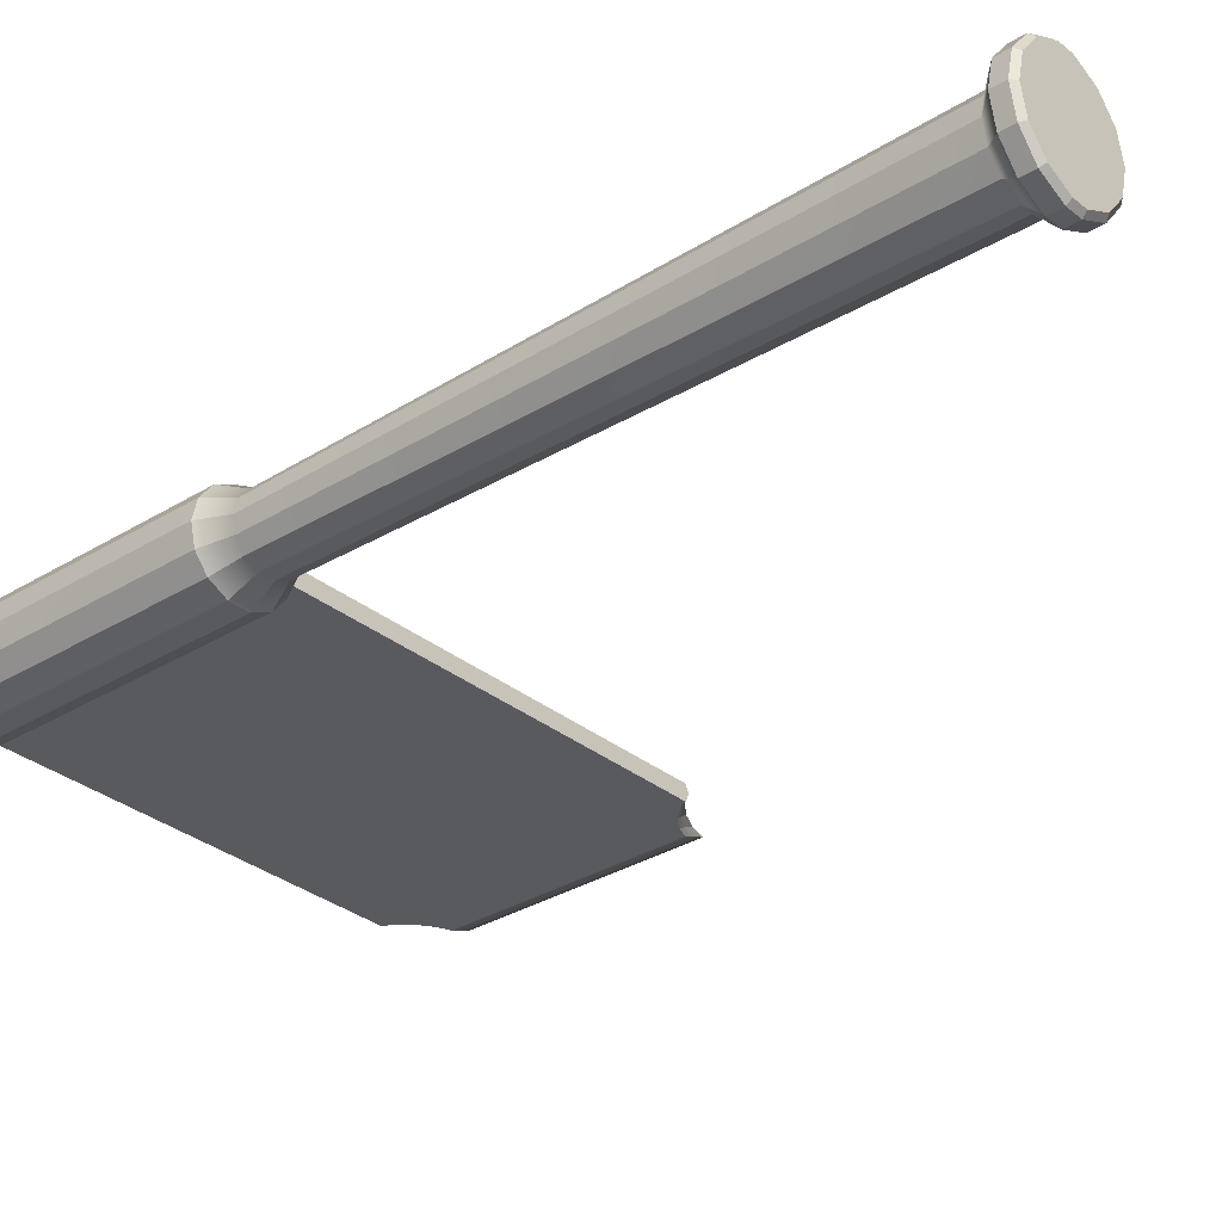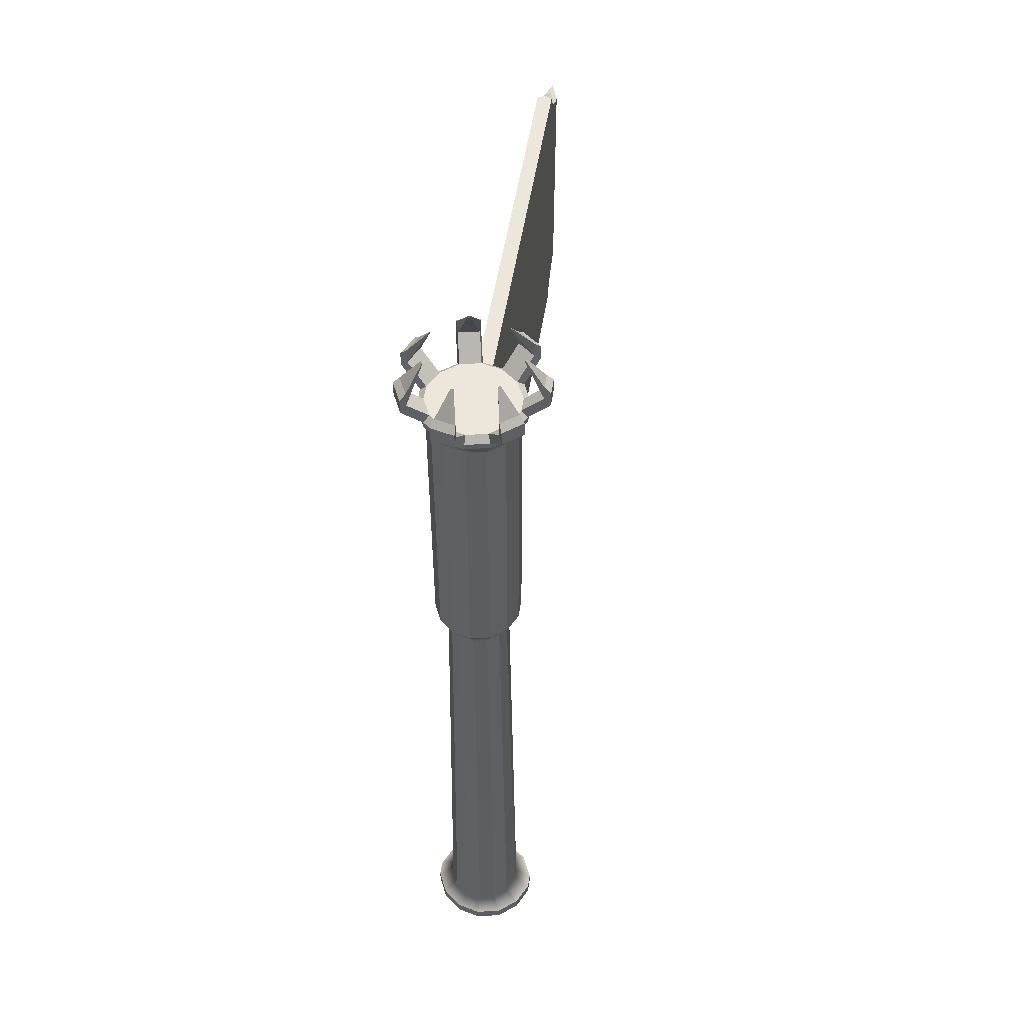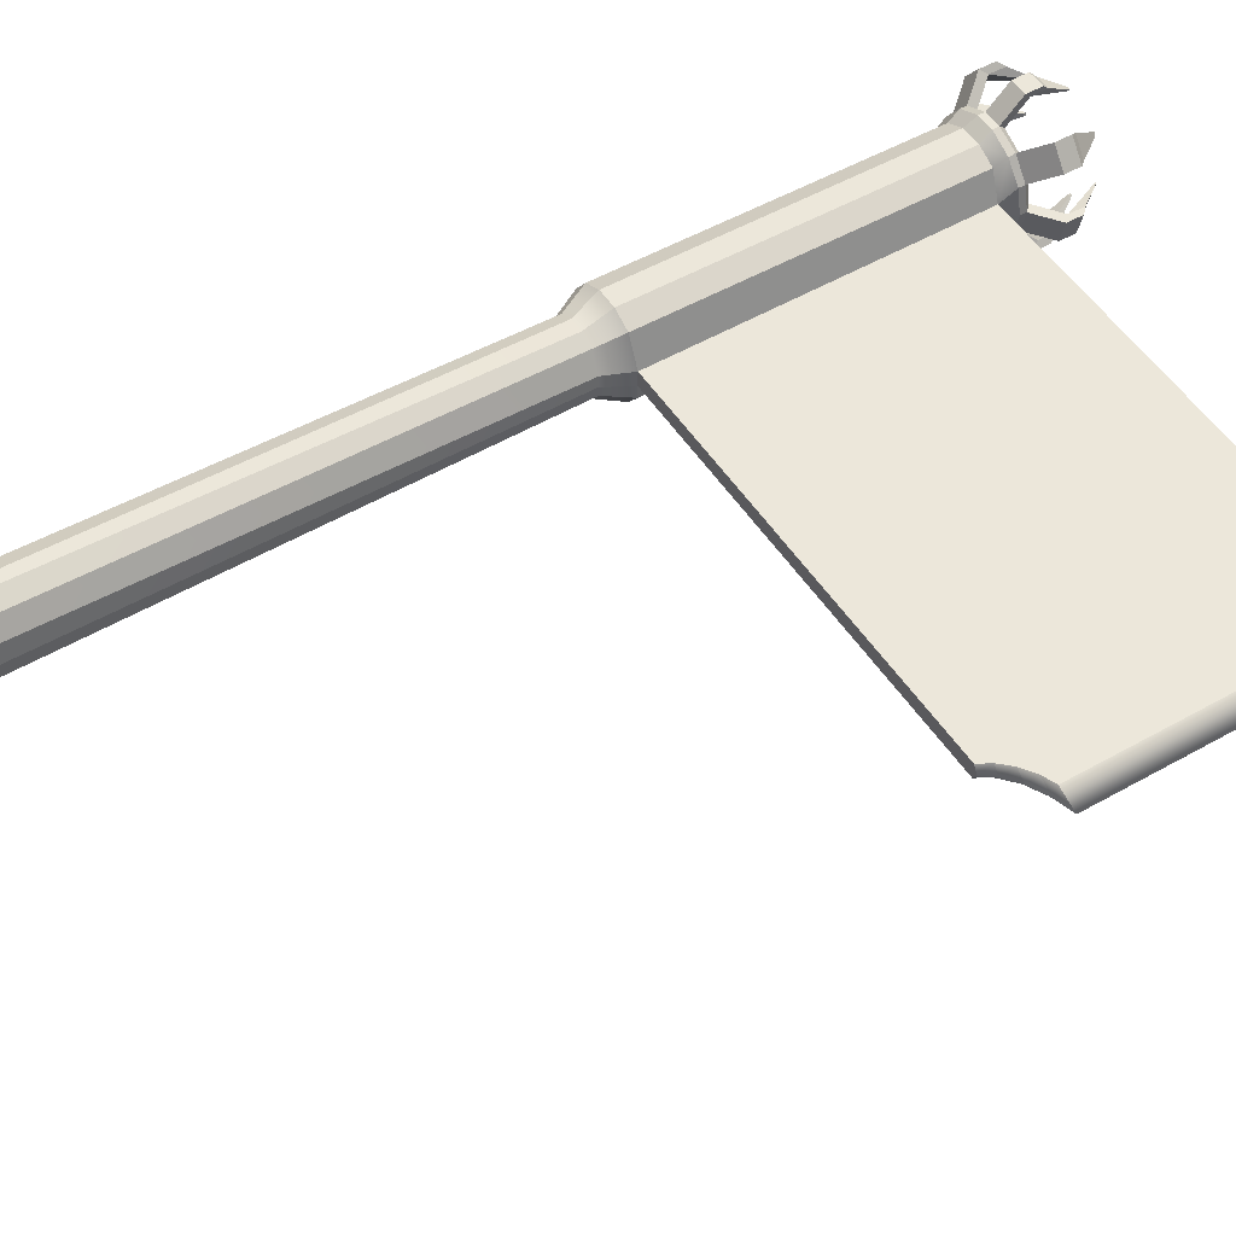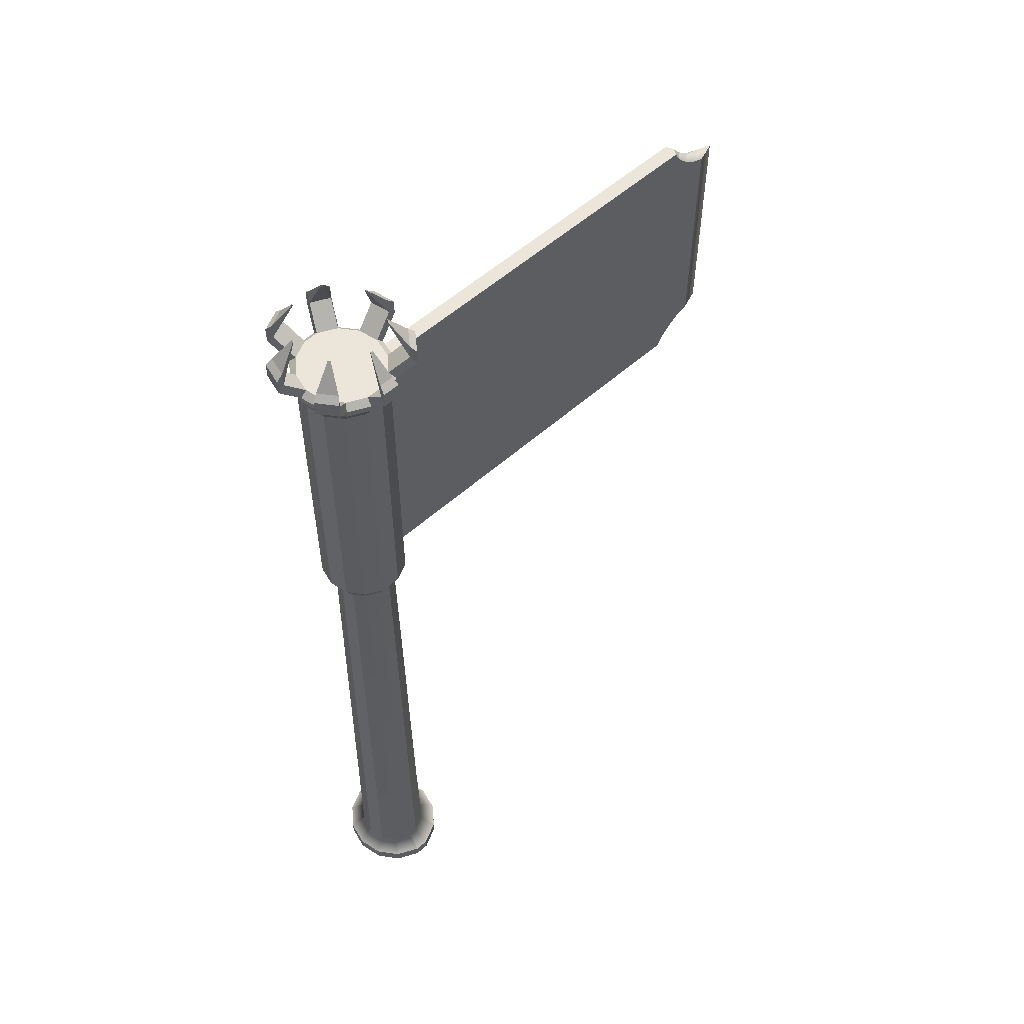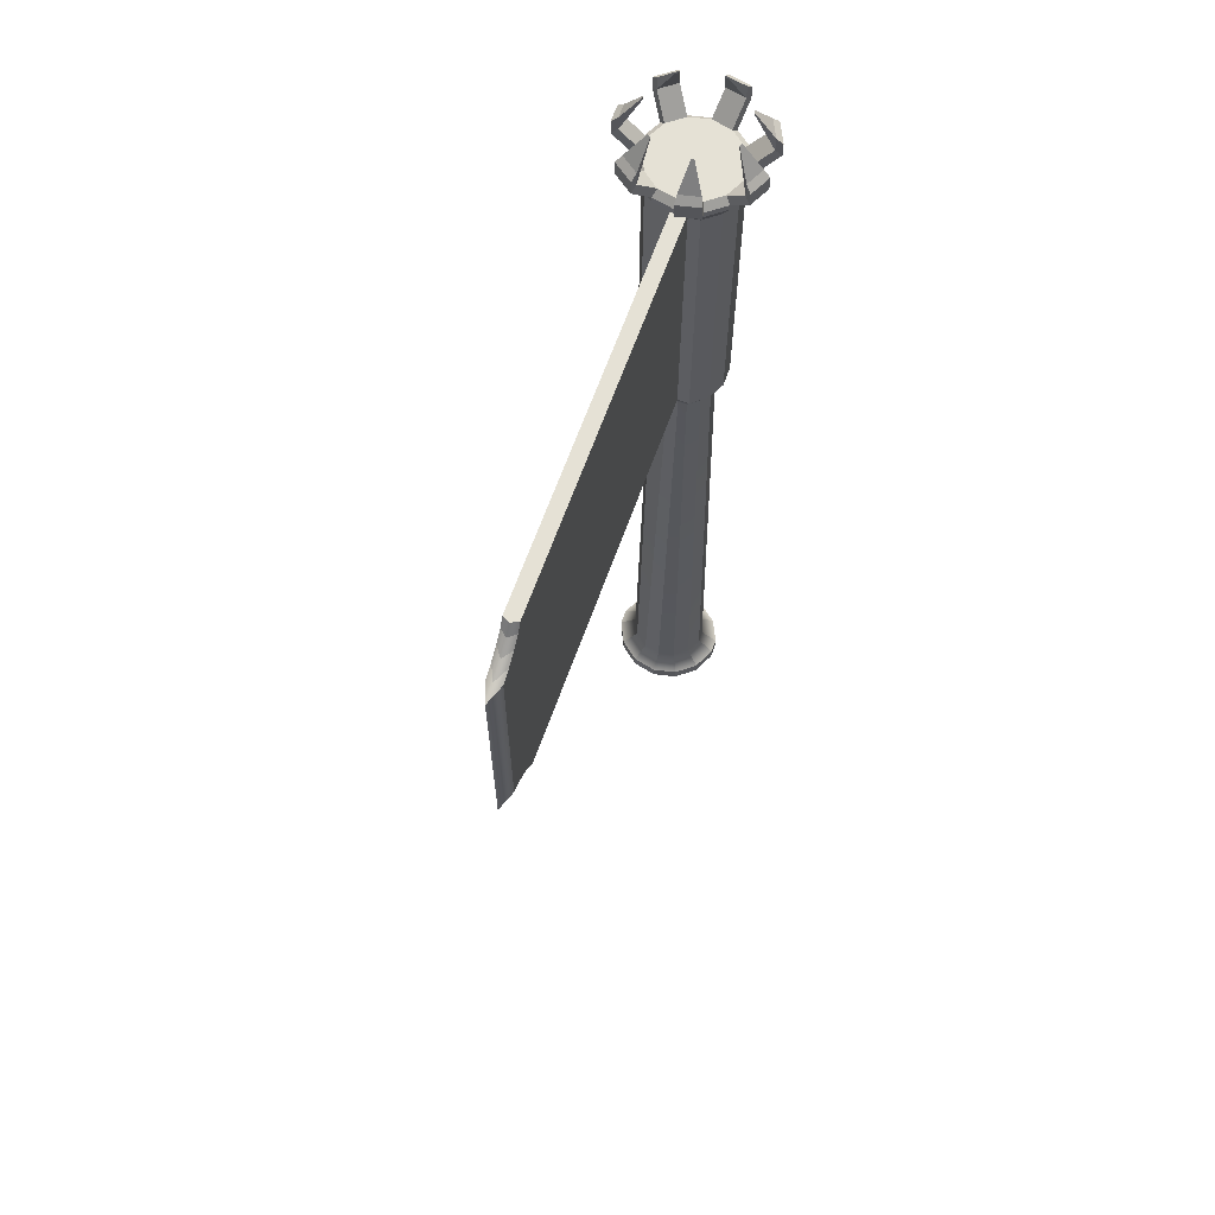
<metadata>
{"format":"obj","ext":"obj","renderer":"f3d","projection":"perspective","resolution":1024,"background":"white","views":[{"elev":-31.3,"azim":-48.7,"up":"+Z"},{"elev":53.2,"azim":-80.9,"up":"+Y"},{"elev":50.8,"azim":58.1,"up":"+Z"},{"elev":55.7,"azim":-43.0,"up":"+Y"},{"elev":65.0,"azim":109.7,"up":"+Y"}]}
</metadata>
<code>
g default
v 0.3084 4.843 -0.1485
v 0.2134 4.843 -0.2676
v 0.07618 4.843 -0.3338
v -0.07618 4.843 -0.3338
v -0.2134 4.843 -0.2676
v -0.3084 4.843 -0.1534
v -0.3423 4.843 -0.004821
v -0.3084 4.843 0.1437
v -0.2134 4.843 0.2676
v -0.07618 4.843 0.3338
v 0.2134 4.843 0.2676
v 0.3084 4.843 0.05657
v 0.3084 7.182 -0.1485
v 0.2134 7.182 -0.2676
v 0.07618 7.182 -0.3338
v -0.07618 7.182 -0.3338
v -0.2134 7.182 -0.2676
v -0.3084 7.182 -0.1534
v -0.3084 7.182 0.1437
v -0.2134 7.182 0.2628
v -0.07618 7.182 0.3338
v 0.2134 7.182 0.2676
v 0.2899 7.182 0.05657
v 0.3634 0.07195 -0.1951
v 0.2387 0.07195 -0.3516
v 0.05833 0.07195 -0.4385
v -0.05832 0.07195 -0.4385
v -0.2387 0.07195 -0.3516
v -0.3634 0.07195 -0.1951
v -0.408 0.07195 -0
v -0.3634 0.07195 0.1951
v -0.2387 0.07195 0.3516
v -0.05833 0.07195 0.4385
v 0.05833 0.07195 0.4385
v 0.2387 0.07195 0.3516
v 0.3634 0.07195 0.1951
v 0.408 0.07195 -0
v 0.3634 0.003315 -0.1951
v 0.2387 0.003315 -0.3516
v 0.05833 0.003315 -0.4385
v -0.05832 0.003315 -0.4385
v -0.2387 0.003315 -0.3516
v -0.3634 0.003315 -0.1951
v -0.408 0.003315 -0
v -0.3634 0.003315 0.1951
v -0.2387 0.003315 0.3516
v -0.05833 0.003315 0.4385
v 0.05833 0.003315 0.4385
v 0.2387 0.003315 0.3516
v 0.3634 0.003315 0.1951
v 0.408 0.003315 -0
v 0 -0.06024 -0
v 0.3341 -0.06024 -0.181
v 0.3634 -0.02847 -0.1951
v 0.2387 -0.02847 -0.3516
v 0.2183 -0.06024 -0.3261
v 0.05833 -0.02847 -0.4385
v 0.05107 -0.06024 -0.4067
v -0.05832 -0.02847 -0.4385
v -0.05107 -0.06024 -0.4067
v -0.2387 -0.02847 -0.3516
v -0.2183 -0.06024 -0.3261
v -0.3634 -0.02847 -0.1951
v -0.3341 -0.06024 -0.181
v -0.408 -0.02847 -0
v -0.3754 -0.06024 -0
v -0.3634 -0.02847 0.1951
v -0.3341 -0.06024 0.181
v -0.2387 -0.02847 0.3516
v -0.2183 -0.06024 0.3261
v -0.05833 -0.02847 0.4385
v -0.05107 -0.06024 0.4067
v 0.05833 -0.02847 0.4385
v 0.05107 -0.06024 0.4067
v 0.2387 -0.02847 0.3516
v 0.2183 -0.06024 0.3261
v 0.3634 -0.02847 0.1951
v 0.3341 -0.06024 0.181
v 0.408 -0.02847 -0
v 0.3754 -0.06024 -0
v 0.07618 4.843 0.3338
v 0.07618 7.182 0.3338
v 0.3084 4.843 -0.05657
v 0.2899 7.182 -0.05657
v 0.3393 7.271 -0.1747
v 0.2276 7.271 -0.3147
v 0.06617 7.271 -0.3925
v -0.06617 7.271 -0.3925
v -0.2276 7.271 -0.3147
v -0.3393 7.271 -0.1795
v -0.3791 7.271 -0.004821
v -0.3393 7.271 0.1698
v -0.2276 7.271 0.3147
v -0.06617 7.271 0.3925
v 0.06617 7.271 0.3925
v 0.2276 7.271 0.3147
v 0.3393 7.271 0.1747
v 0.3791 7.271 -0
v -0 7.368 -0
v 0.3393 7.32 -0.1747
v 0.2946 7.368 -0.1531
v 0.1966 7.368 -0.2759
v 0.2276 7.32 -0.3147
v 0.05512 7.368 -0.3441
v 0.06617 7.32 -0.3925
v -0.05512 7.368 -0.3441
v -0.06617 7.32 -0.3925
v -0.1966 7.368 -0.2759
v -0.2276 7.32 -0.3147
v -0.2946 7.368 -0.1531
v -0.3393 7.32 -0.1747
v -0.3295 7.368 -0
v -0.3791 7.32 -0
v -0.2946 7.368 0.1531
v -0.3393 7.32 0.1747
v -0.1966 7.368 0.2759
v -0.2276 7.32 0.3147
v -0.05512 7.368 0.3441
v -0.06617 7.32 0.3925
v 0.05512 7.368 0.3441
v 0.06617 7.32 0.3925
v 0.1966 7.368 0.2759
v 0.2276 7.32 0.322
v 0.2946 7.368 0.1531
v 0.3393 7.32 0.1747
v 0.3295 7.368 -0
v 0.3791 7.32 -0
v 0.4931 7.477 -0.2098
v 0.4484 7.526 -0.1882
v 0.4833 7.526 -0.03511
v 0.533 7.477 -0.03511
v 0.296 7.477 -0.4569
v 0.2651 7.526 -0.4181
v 0.1346 7.477 -0.5346
v 0.1236 7.526 -0.4862
v -0.1346 7.477 -0.5346
v -0.1236 7.526 -0.4862
v -0.296 7.477 -0.4569
v -0.2651 7.526 -0.4181
v -0.4931 7.477 -0.2098
v -0.4484 7.526 -0.1882
v -0.533 7.477 -0.03512
v -0.4833 7.526 -0.03512
v -0.4627 7.477 0.273
v -0.4179 7.526 0.2515
v -0.351 7.477 0.4131
v -0.32 7.526 0.3743
v -0.06617 7.477 0.5503
v -0.05512 7.526 0.5019
v 0.06617 7.477 0.5503
v 0.05512 7.526 0.5019
v 0.351 7.477 0.4204
v 0.32 7.526 0.3743
v 0.4627 7.477 0.273
v 0.4179 7.526 0.2515
v 0.4931 7.598 -0.2098
v 0.4484 7.647 -0.1882
v 0.4833 7.647 -0.03511
v 0.533 7.598 -0.03511
v 0.296 7.598 -0.4569
v 0.2651 7.647 -0.4181
v 0.1346 7.598 -0.5346
v 0.1236 7.647 -0.4862
v -0.1346 7.598 -0.5346
v -0.1236 7.647 -0.4862
v -0.296 7.598 -0.4569
v -0.2651 7.647 -0.4181
v -0.4931 7.598 -0.2098
v -0.4484 7.647 -0.1882
v -0.533 7.598 -0.03512
v -0.4833 7.647 -0.03512
v -0.4627 7.598 0.273
v -0.4179 7.647 0.2515
v -0.351 7.598 0.4131
v -0.32 7.647 0.3743
v -0.06617 7.598 0.5503
v -0.05512 7.647 0.5019
v 0.06617 7.598 0.5503
v 0.05512 7.647 0.5019
v 0.351 7.598 0.4204
v 0.32 7.647 0.3816
v 0.4627 7.598 0.273
v 0.4179 7.647 0.2515
v 0.3287 7.826 -0.09101
v 0.3333 7.826 -0.07077
v 0.3333 7.842 -0.07077
v 0.3287 7.842 -0.09101
v 0.1232 7.824 -0.3328
v 0.1454 7.824 -0.3222
v 0.1454 7.843 -0.3222
v 0.1232 7.843 -0.3328
v -0.1454 7.824 -0.3222
v -0.1232 7.824 -0.3328
v -0.1232 7.843 -0.3328
v -0.1454 7.843 -0.3222
v -0.3333 7.826 -0.07077
v -0.3287 7.826 -0.09101
v -0.3287 7.842 -0.09101
v -0.3333 7.842 -0.07077
v -0.2542 7.825 0.2349
v -0.2674 7.825 0.2183
v -0.2674 7.842 0.2183
v -0.2542 7.842 0.2349
v 0.01014 7.821 0.3635
v -0.01014 7.821 0.3635
v -0.01014 7.846 0.3635
v 0.01014 7.846 0.3635
v 0.2674 7.825 0.2183
v 0.2542 7.825 0.2349
v 0.2542 7.842 0.2422
v 0.2674 7.842 0.2183
v 3.653 5.112 -0.05657
v 3.556 5.073 -0.05657
v 3.462 5.008 -0.05657
v 3.386 4.927 -0.05657
v 3.34 4.843 -0.05657
v 3.386 7.099 -0.05657
v 3.462 7.018 -0.05657
v 3.556 6.953 -0.05657
v 3.653 6.914 -0.05657
v 3.34 7.182 -0.05657
v 3.652 5.112 0.05657
v 3.339 4.843 0.05657
v 3.385 4.927 0.05657
v 3.461 5.008 0.05657
v 3.555 5.073 0.05657
v 3.652 6.914 0.05657
v 3.555 6.953 0.05657
v 3.461 7.018 0.05657
v 3.385 7.099 0.05657
v 3.339 7.182 0.05657
v 0.1673 0.1944 0.2459
v 0.2546 0.1944 0.1348
v 0.2851 0.1944 -0.001022
v 0.2546 0.1944 -0.1364
v 0.1673 0.1944 -0.2459
v 0.04123 0.1944 -0.3066
v -0.04149 0.1944 -0.3066
v -0.1676 0.1944 -0.2459
v -0.2548 0.1944 -0.1364
v -0.286 0.1944 -0
v -0.2548 0.1944 0.1364
v -0.1676 0.1944 0.2459
v -0.04149 0.1944 0.3066
v 0.04123 0.1944 0.3066
v 0.1673 0.1944 0.2459
v 0.1507 4.655 0.1906
v 0.2184 4.655 0.04364
v 0.2196 4.655 -0.03823
v 0.2184 4.655 -0.1058
v 0.1507 4.655 -0.1906
v 0.05297 4.655 -0.2377
v -0.05323 4.655 -0.2377
v -0.151 4.655 -0.1906
v -0.2186 4.655 -0.1058
v -0.2428 4.655 -0
v -0.2186 4.655 0.1058
v -0.151 4.655 0.1906
v -0.05323 4.655 0.2377
v 0.05297 4.655 0.2377
v 0.1507 4.655 0.1906
v -0.3394 7.182 -0.004821
v 0.3084 4.843 0
v 3.369 4.843 0
v 3.433 4.927 0
v 3.54 5.008 0
v 3.672 5.073 0
v 3.809 5.112 0
v 3.809 6.914 0
v 3.672 6.953 0
v 3.54 7.018 0
v 3.433 7.099 0
v 3.369 7.182 0
v 0.2899 7.182 0
g Flag
f 1 2 14 13
f 2 3 15 14
f 3 4 16 15
f 9 10 21 20
f 10 81 82 21
f 81 11 22 82
f 11 12 23 22
f 25 24 38 39
f 26 25 39 40
f 27 26 40 41
f 28 27 41 42
f 29 28 42 43
f 30 29 43 44
f 31 30 44 45
f 32 31 45 46
f 33 32 46 47
f 34 33 47 48
f 35 34 48 49
f 36 35 49 50
f 37 36 50 51
f 24 37 51 38
f 53 54 79 80
f 54 53 56 55
f 55 56 58 57
f 57 58 60 59
f 59 60 62 61
f 61 62 64 63
f 63 64 66 65
f 65 66 68 67
f 67 68 70 69
f 69 70 72 71
f 71 72 74 73
f 73 74 76 75
f 75 76 78 77
f 77 78 80 79
f 56 53 52
f 58 56 52
f 60 58 52
f 62 60 52
f 64 62 52
f 66 64 52
f 68 66 52
f 70 68 52
f 72 70 52
f 74 72 52
f 76 74 52
f 78 76 52
f 80 78 52
f 53 80 52
f 39 38 54 55
f 40 39 55 57
f 41 40 57 59
f 42 41 59 61
f 43 42 61 63
f 44 43 63 65
f 45 44 65 67
f 46 45 67 69
f 47 46 69 71
f 48 47 71 73
f 49 48 73 75
f 50 49 75 77
f 51 50 77 79
f 38 51 79 54
f 1 13 84 83
f 13 14 86 85
f 14 15 87 86
f 15 16 88 87
f 17 18 90 89
f 19 20 93 92
f 20 21 94 93
f 98 84 13 85
f 156 157 158 159
f 101 100 103 102
f 161 160 162 163
f 104 105 107 106
f 165 164 166 167
f 108 109 111 110
f 169 168 170 171
f 112 113 115 114
f 173 172 174 175
f 116 117 119 118
f 177 176 178 179
f 120 121 123 122
f 181 180 182 183
f 124 125 127 126
f 101 102 99
f 102 104 99
f 104 106 99
f 106 108 99
f 108 110 99
f 110 112 99
f 112 114 99
f 114 116 99
f 116 118 99
f 118 120 99
f 120 122 99
f 122 124 99
f 124 126 99
f 126 101 99
f 85 86 103 100
f 86 87 105 103
f 87 88 107 105
f 88 89 109 107
f 89 90 111 109
f 90 91 113 111
f 91 92 115 113
f 92 93 117 115
f 93 94 119 117
f 94 95 121 119
f 95 96 123 121
f 96 97 125 123
f 97 98 127 125
f 98 85 100 127
f 100 101 129 128
f 101 126 130 129
f 126 127 131 130
f 127 100 128 131
f 102 103 132 133
f 103 105 134 132
f 105 104 135 134
f 104 102 133 135
f 106 107 136 137
f 107 109 138 136
f 109 108 139 138
f 108 106 137 139
f 110 111 140 141
f 111 113 142 140
f 113 112 143 142
f 112 110 141 143
f 114 115 144 145
f 115 117 146 144
f 117 116 147 146
f 116 114 145 147
f 118 119 148 149
f 119 121 150 148
f 121 120 151 150
f 120 118 149 151
f 122 123 152 153
f 123 125 154 152
f 125 124 155 154
f 124 122 153 155
f 128 129 157 156
f 184 185 186 187
f 130 131 159 158
f 131 128 156 159
f 133 132 160 161
f 132 134 162 160
f 134 135 163 162
f 188 189 190 191
f 137 136 164 165
f 136 138 166 164
f 138 139 167 166
f 192 193 194 195
f 141 140 168 169
f 140 142 170 168
f 142 143 171 170
f 196 197 198 199
f 145 144 172 173
f 144 146 174 172
f 146 147 175 174
f 200 201 202 203
f 149 148 176 177
f 148 150 178 176
f 150 151 179 178
f 204 205 206 207
f 153 152 180 181
f 152 154 182 180
f 154 155 183 182
f 208 209 210 211
f 129 130 185 184
f 130 158 186 185
f 158 157 187 186
f 157 129 184 187
f 135 133 189 188
f 133 161 190 189
f 161 163 191 190
f 163 135 188 191
f 139 137 193 192
f 137 165 194 193
f 165 167 195 194
f 167 139 192 195
f 143 141 197 196
f 141 169 198 197
f 169 171 199 198
f 171 143 196 199
f 147 145 201 200
f 145 173 202 201
f 173 175 203 202
f 175 147 200 203
f 151 149 205 204
f 149 177 206 205
f 177 179 207 206
f 179 151 204 207
f 155 153 209 208
f 153 181 210 209
f 181 183 211 210
f 183 155 208 211
f 217 215 216 221
f 231 223 224 230
f 23 12 223 231
f 229 225 226 228
f 230 224 225 229
f 228 226 222 227
f 213 219 220 212
f 214 218 219 213
f 217 218 214 215
f 221 216 83 84
f 274 273 221 84
f 231 230 272 273
f 230 229 271 272
f 229 228 270 271
f 228 227 269 270
f 227 222 268 269
f 222 226 267 268
f 226 225 266 267
f 225 224 265 266
f 224 223 264 265
f 223 12 263 264
f 17 5 6 18
f 19 8 9 20
f 12 11 247 248
f 249 250 1 83
f 248 263 12
f 11 81 260 261
f 81 10 259 260
f 10 9 258 259
f 257 258 9 8
f 8 7 256 257
f 255 256 7 6
f 254 255 6 5
f 253 254 5 4
f 4 3 252 253
f 3 2 251 252
f 1 250 251 2
f 233 232 35 36
f 37 234 233 36
f 37 24 235 234
f 236 235 24 25
f 237 236 25 26
f 238 237 26 27
f 27 28 239 238
f 28 29 240 239
f 29 30 241 240
f 242 241 30 31
f 31 32 243 242
f 244 243 32 33
f 245 244 33 34
f 246 245 34 35
f 248 247 232 233
f 233 234 249 248
f 234 235 250 249
f 251 250 235 236
f 252 251 236 237
f 253 252 237 238
f 238 239 254 253
f 239 240 255 254
f 240 241 256 255
f 257 256 241 242
f 242 243 258 257
f 259 258 243 244
f 260 259 244 245
f 261 260 245 246
f 98 97 274
f 91 262 19 92
f 18 262 91 90
f 7 262 18 6
f 7 8 19 262
f 21 82 95 94
f 96 22 23 97
f 82 22 96 95
f 17 16 4 5
f 16 17 89 88
f 264 263 83 216
f 265 264 216 215
f 266 265 215 214
f 267 266 214 213
f 268 267 213 212
f 269 268 212 220
f 270 269 220 219
f 271 270 219 218
f 272 271 218 217
f 273 272 217 221
f 23 231 273 274
f 263 249 83
f 248 249 263
f 274 97 23
f 98 274 84

</code>
